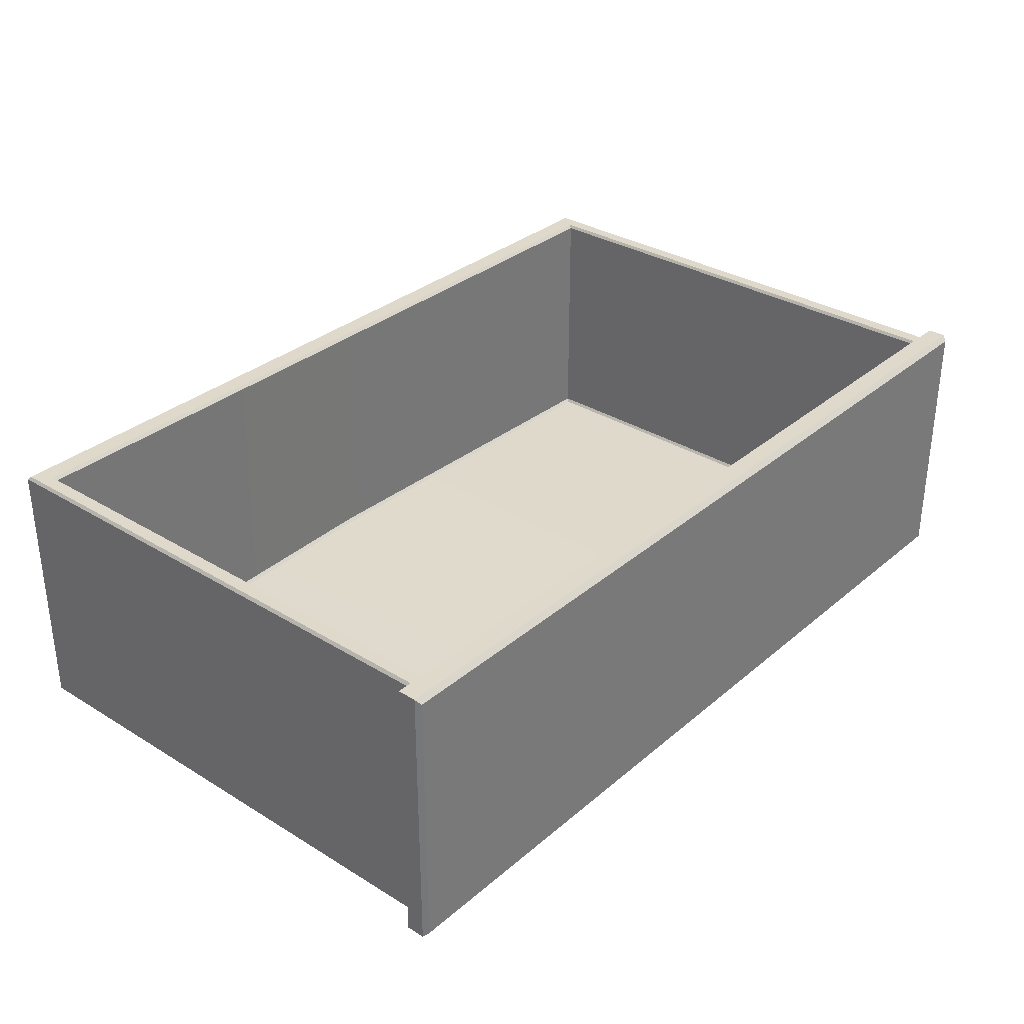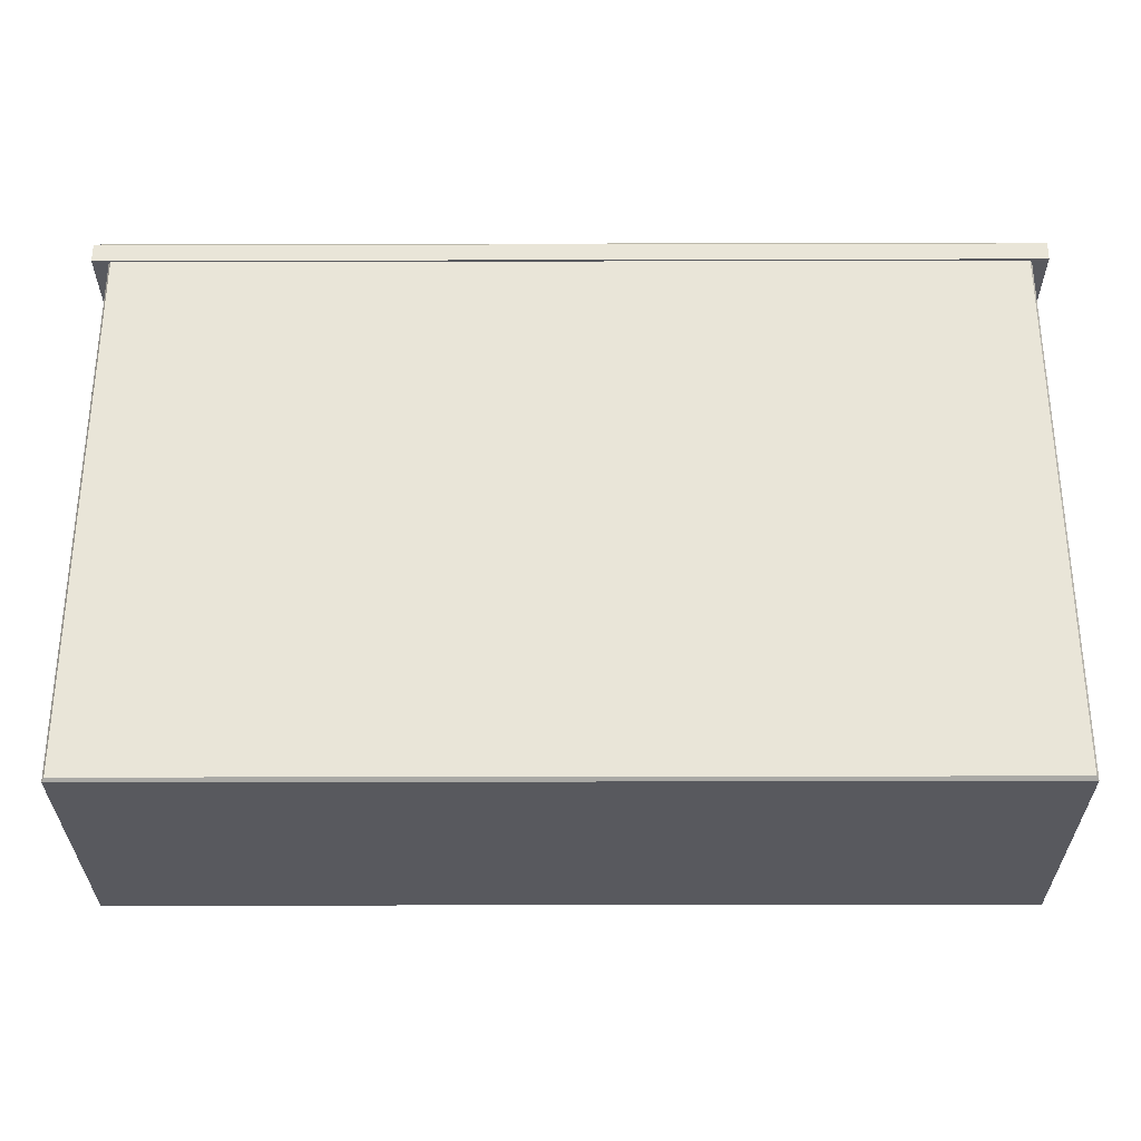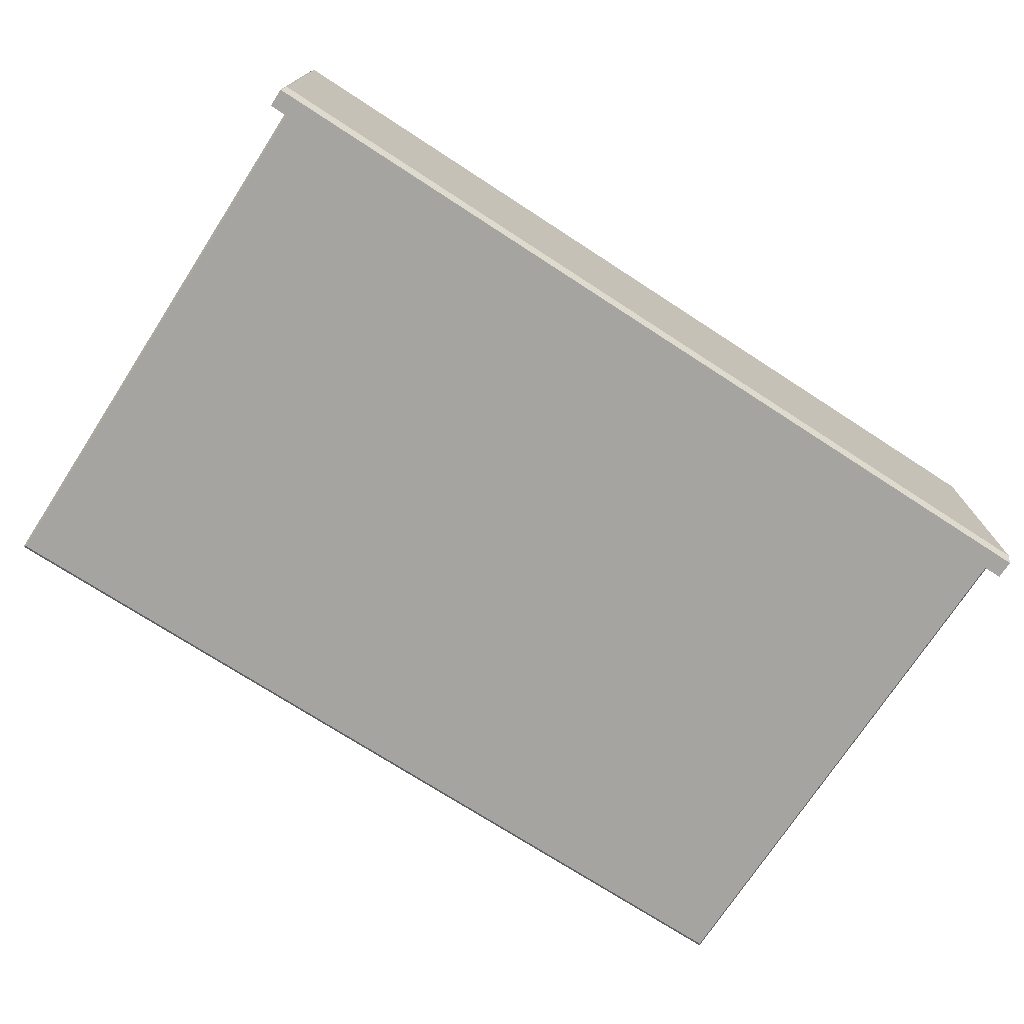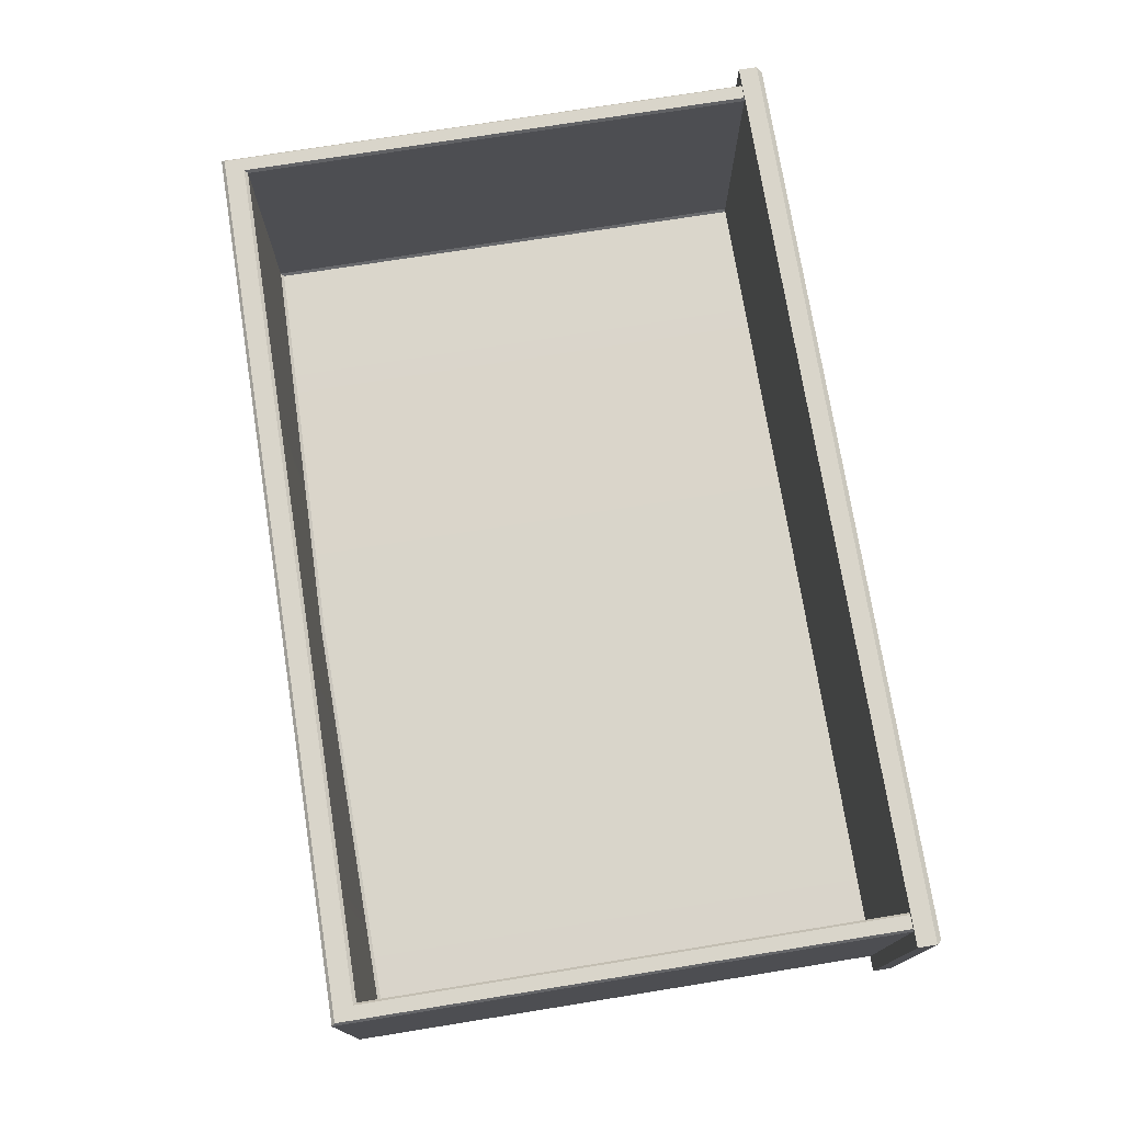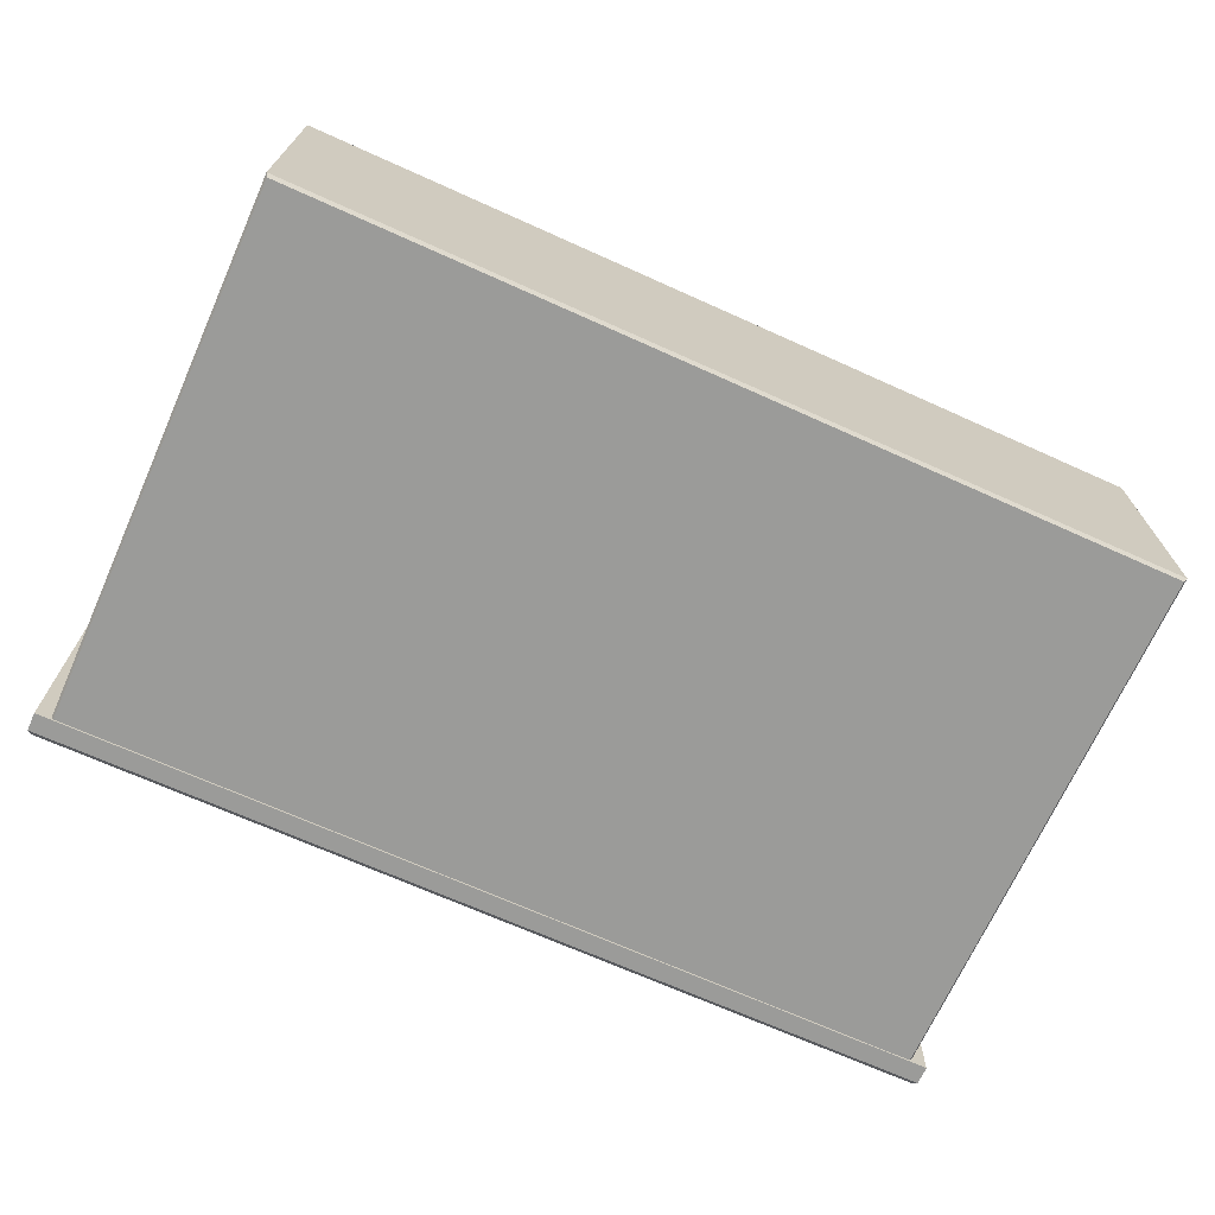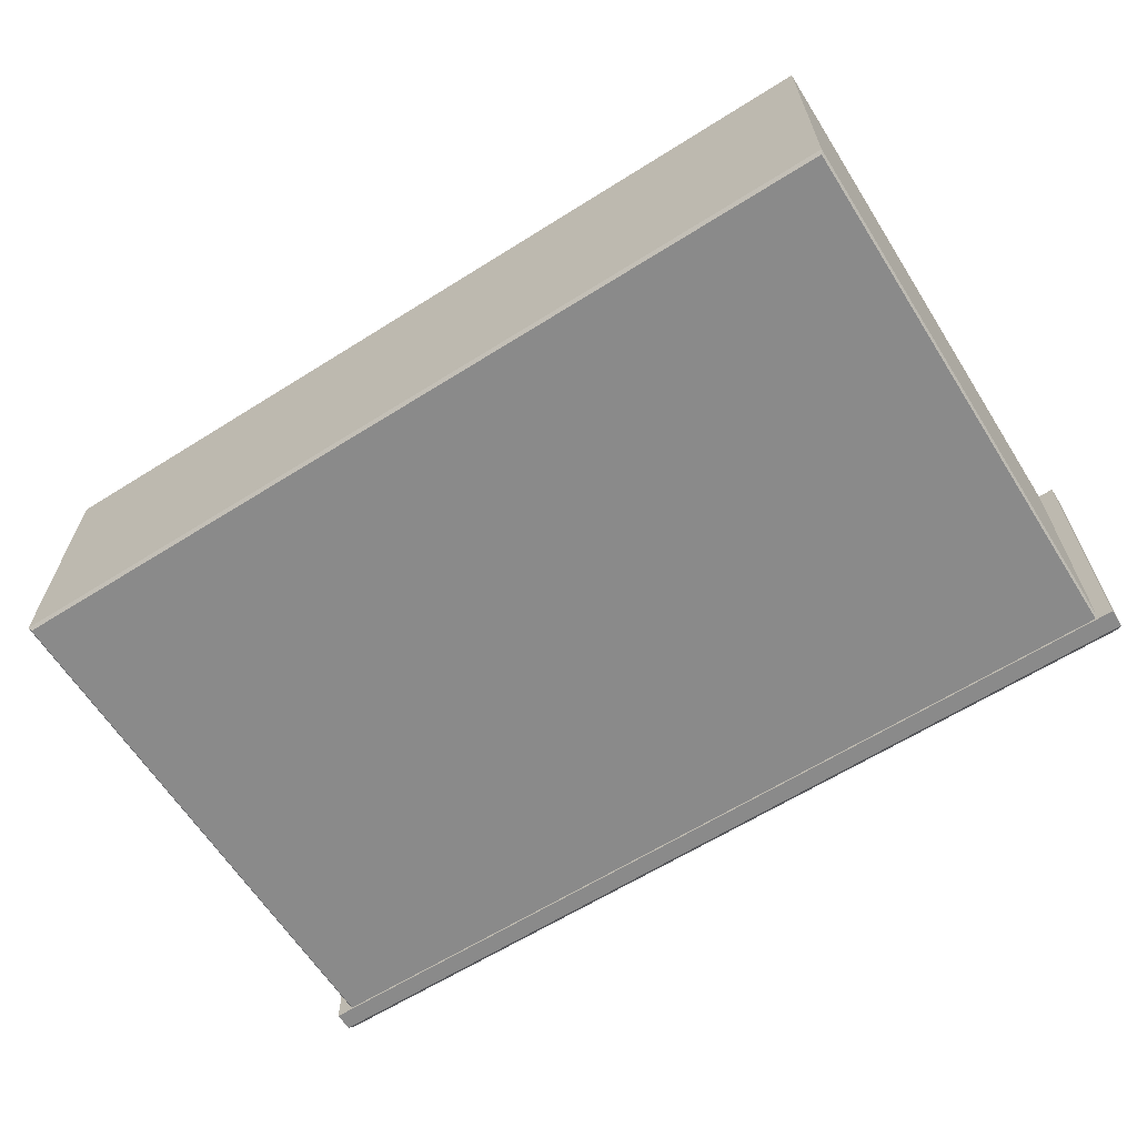
<metadata>
{"format":"obj","ext":"obj","renderer":"f3d","projection":"perspective","resolution":1024,"background":"white","views":[{"elev":32.3,"azim":-49.5,"up":"+Y"},{"elev":-30.4,"azim":0.2,"up":"+Z"},{"elev":-73.3,"azim":-33.0,"up":"+Y"},{"elev":74.5,"azim":-99.1,"up":"+Y"},{"elev":-69.6,"azim":155.8,"up":"+Y"},{"elev":-63.4,"azim":-147.6,"up":"+Y"}]}
</metadata>
<code>
v -101.5 199.4 32.45
v -1.456 199.4 32.45
v -101.5 168.4 32.45
v -1.456 168.4 32.45
v -51.47 199.4 32.45
v -51.47 168.4 32.45
v -101.1 168.9 35.06
v -101.5 168.4 34.5
v -51.47 168.4 34.5
v -51.47 168.9 35.06
v -101.1 198.8 35.06
v -101.5 199.4 34.5
v -51.47 199.4 34.5
v -51.47 198.8 35.06
v -1.456 168.4 34.5
v -1.855 168.9 35.06
v -1.855 198.8 35.06
v -1.456 199.4 34.5
v -51.47 168.6 32.96
v -51.47 170.3 32.96
v -99.78 198.7 -27.17
v -99.53 199.1 -26.82
v -51.47 198.7 -27.17
v -51.47 199.1 -26.82
v -99.78 169 -27.17
v -99.53 168.6 -26.82
v -51.47 169 -27.17
v -51.47 168.6 -26.82
v -99.53 199.1 32.96
v -99.78 198.7 32.96
v -3.407 199.1 32.96
v -3.163 198.7 32.96
v -3.163 198.7 -27.17
v -3.407 199.1 -26.82
v -99.78 169 32.96
v -99.53 168.6 32.96
v -3.407 168.6 32.96
v -3.163 169 32.96
v -3.163 169 -27.17
v -3.407 168.6 -26.82
v -97.83 198.7 -24.41
v -98.07 199.1 -24.75
v -51.47 199.1 -24.75
v -51.47 198.7 -24.42
v -51.47 170.9 -25.21
v -51.47 170.6 -24.87
v -97.58 170.2 -24.07
v -97.83 170.5 -24.4
v -97.58 170 32.96
v -97.83 170.3 32.96
v -5.109 170.3 32.96
v -5.361 170 32.96
v -5.361 170.2 -24.07
v -5.109 170.5 -24.4
v -5.109 198.7 -24.41
v -4.871 199.1 -24.75
v -5.103 198.7 32.96
v -4.871 199.1 32.96
v -98.07 199.1 32.96
v -97.84 198.7 32.96
f 1 5 6 3
f 6 5 2 4
f 7 8 9 10
f 8 7 11 12
f 10 9 15 16
f 12 11 14 13
f 13 14 17 18
f 16 15 18 17
f 7 10 14 11
f 12 13 5 1
f 3 6 9 8
f 15 4 2 18
f 3 8 12 1
f 13 18 2 5
f 9 6 4 15
f 14 10 16 17
f 21 22 24 23
f 22 21 30 29
f 23 24 34 33
f 25 26 36 35
f 26 25 27 28
f 28 27 39 40
f 31 32 33 34
f 38 37 40 39
f 41 42 59 60
f 42 41 44 43
f 43 44 55 56
f 45 46 53 54
f 46 45 48 47
f 47 48 50 49
f 52 51 54 53
f 56 55 57 58
f 41 48 45 44
f 47 49 20 46
f 51 57 55 54
f 48 41 60 50
f 45 54 55 44
f 20 52 53 46
f 21 23 27 25
f 26 28 19 36
f 38 39 33 32
f 25 35 30 21
f 27 23 33 39
f 19 28 40 37
f 22 42 43 24
f 34 56 58 31
f 22 29 59 42
f 24 43 56 34

</code>
